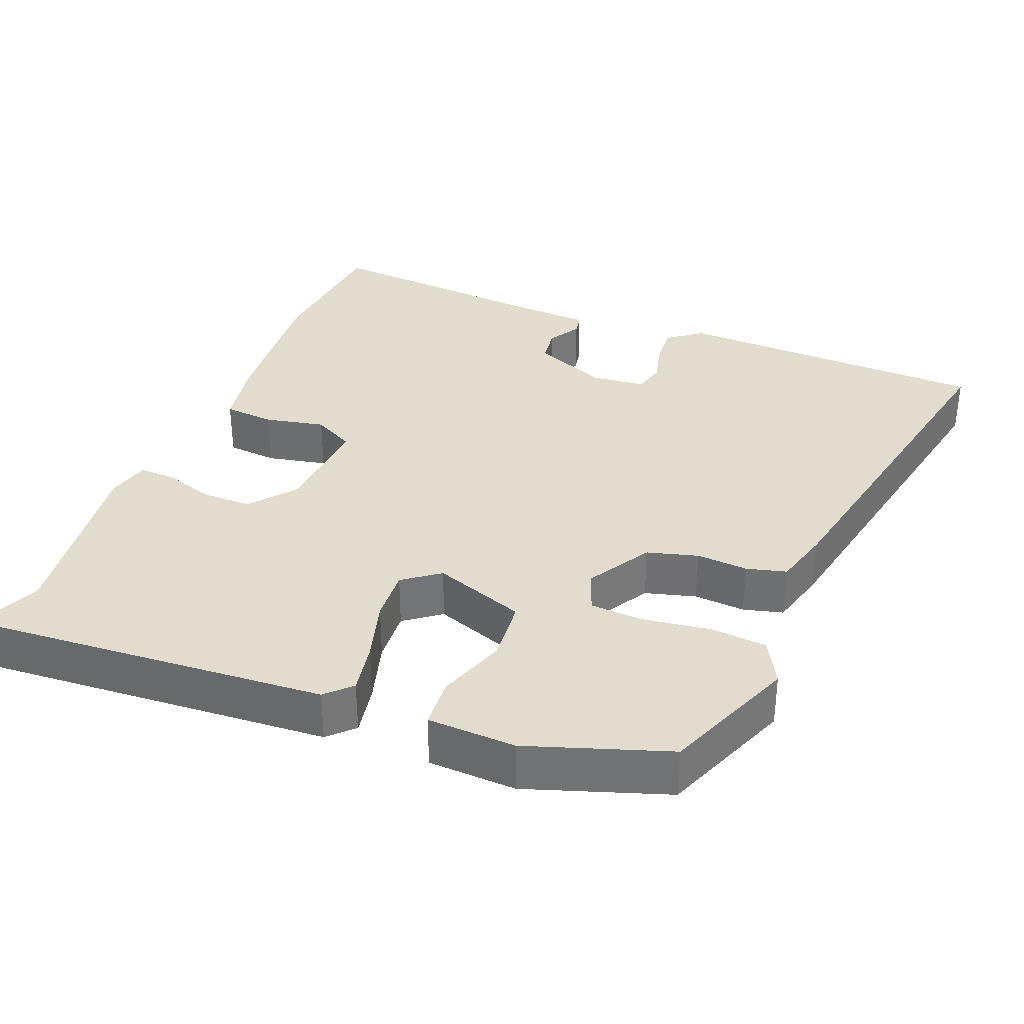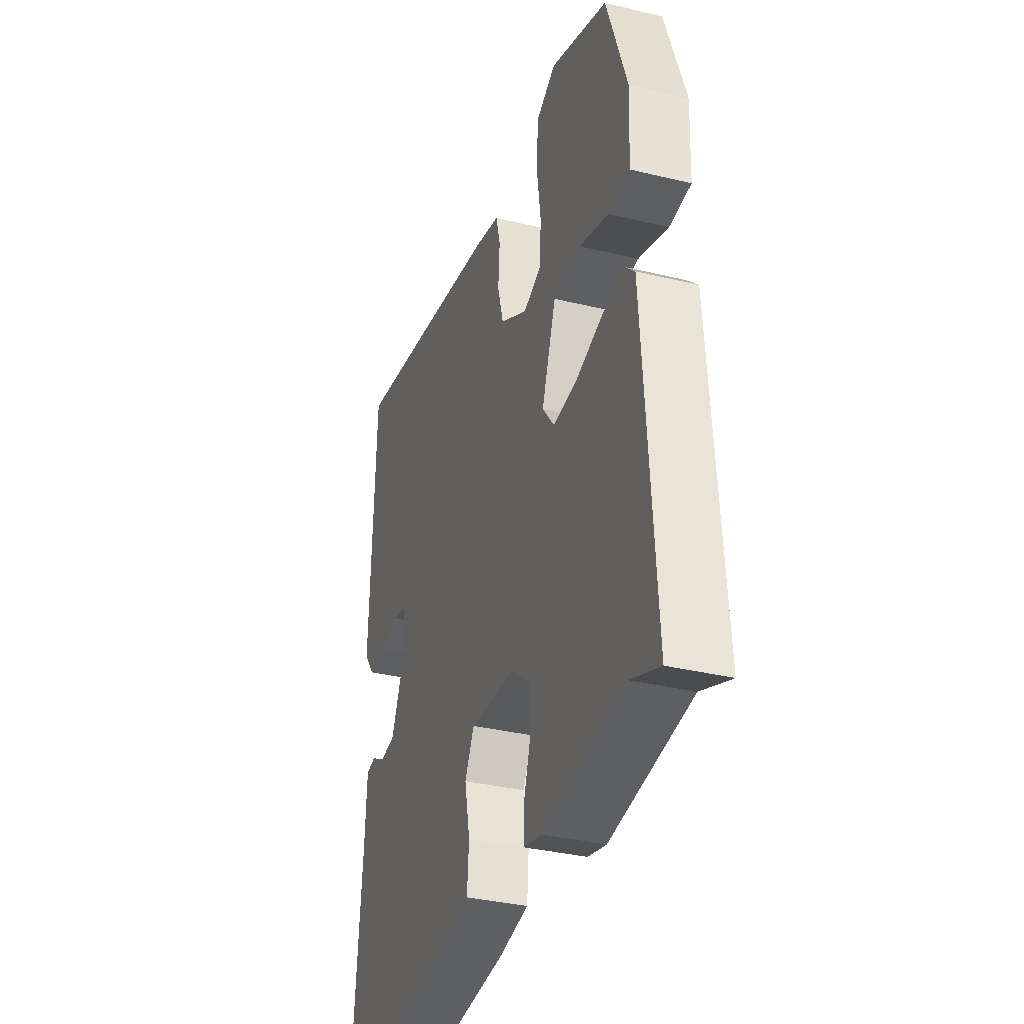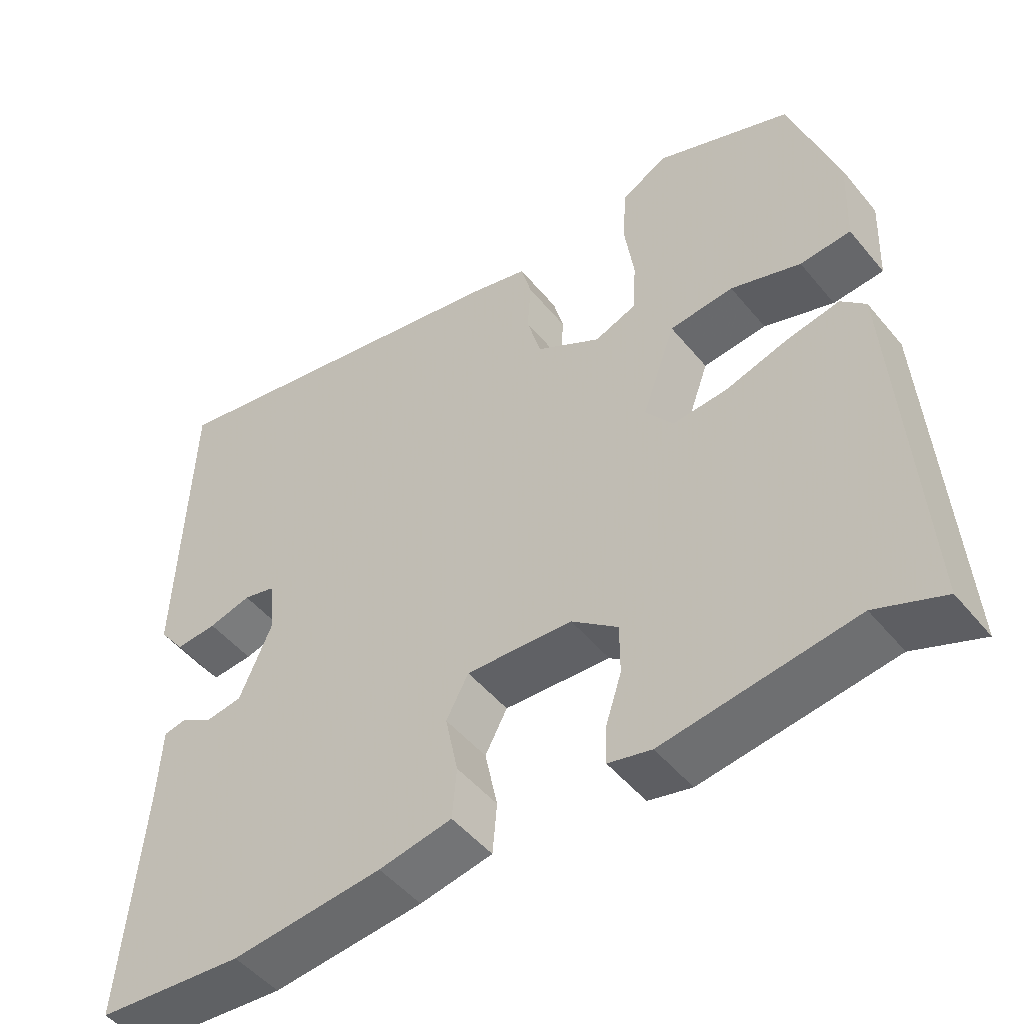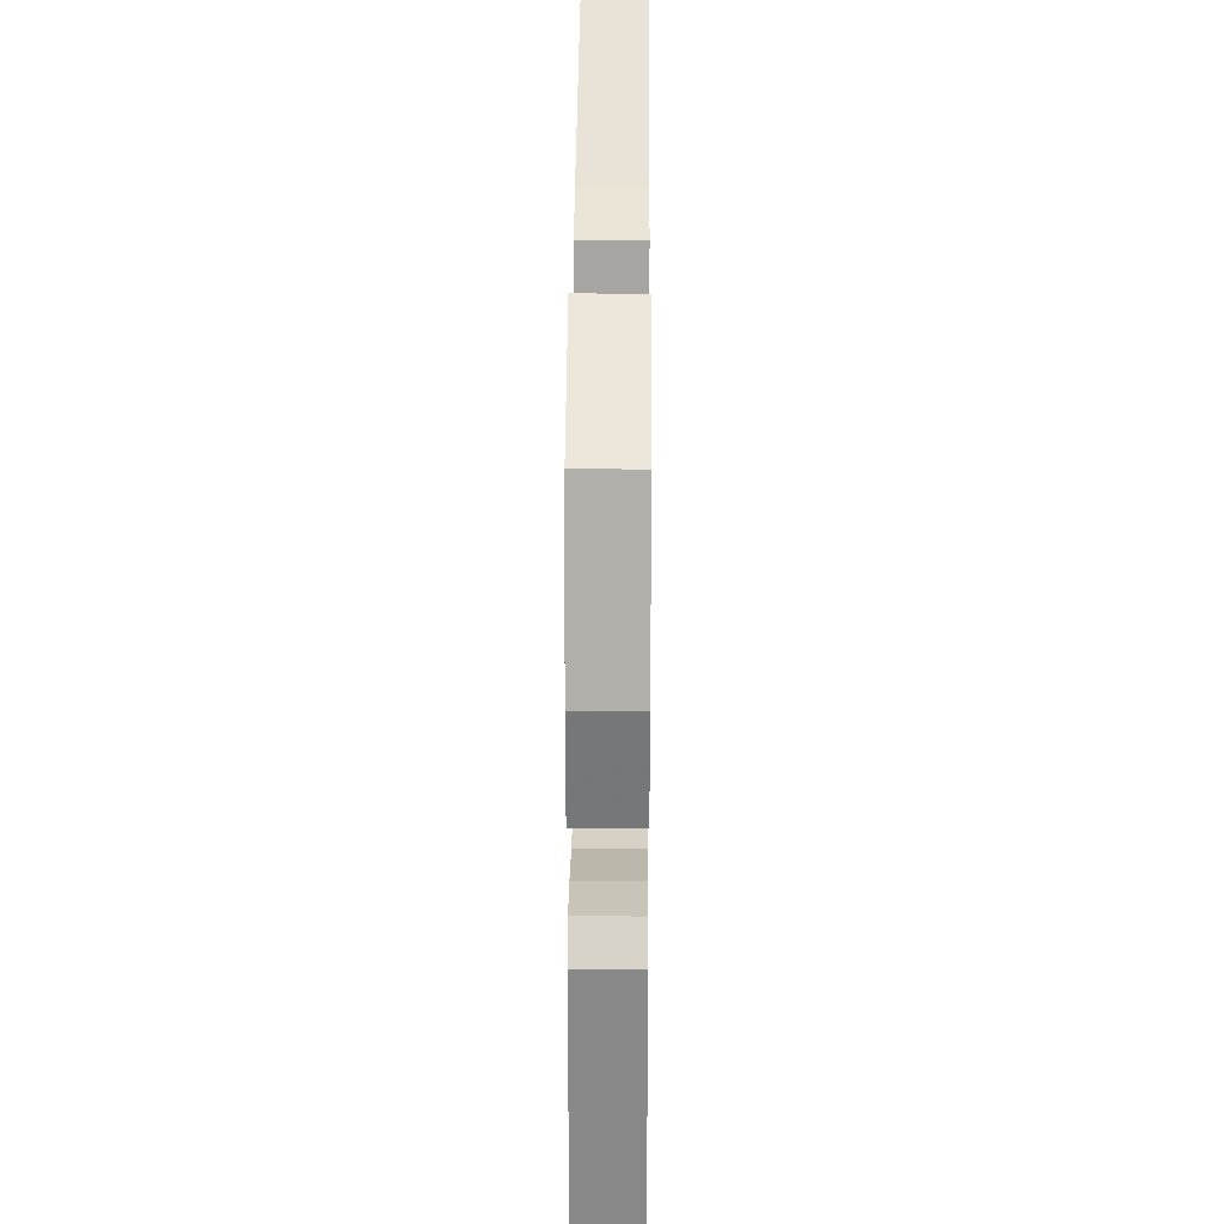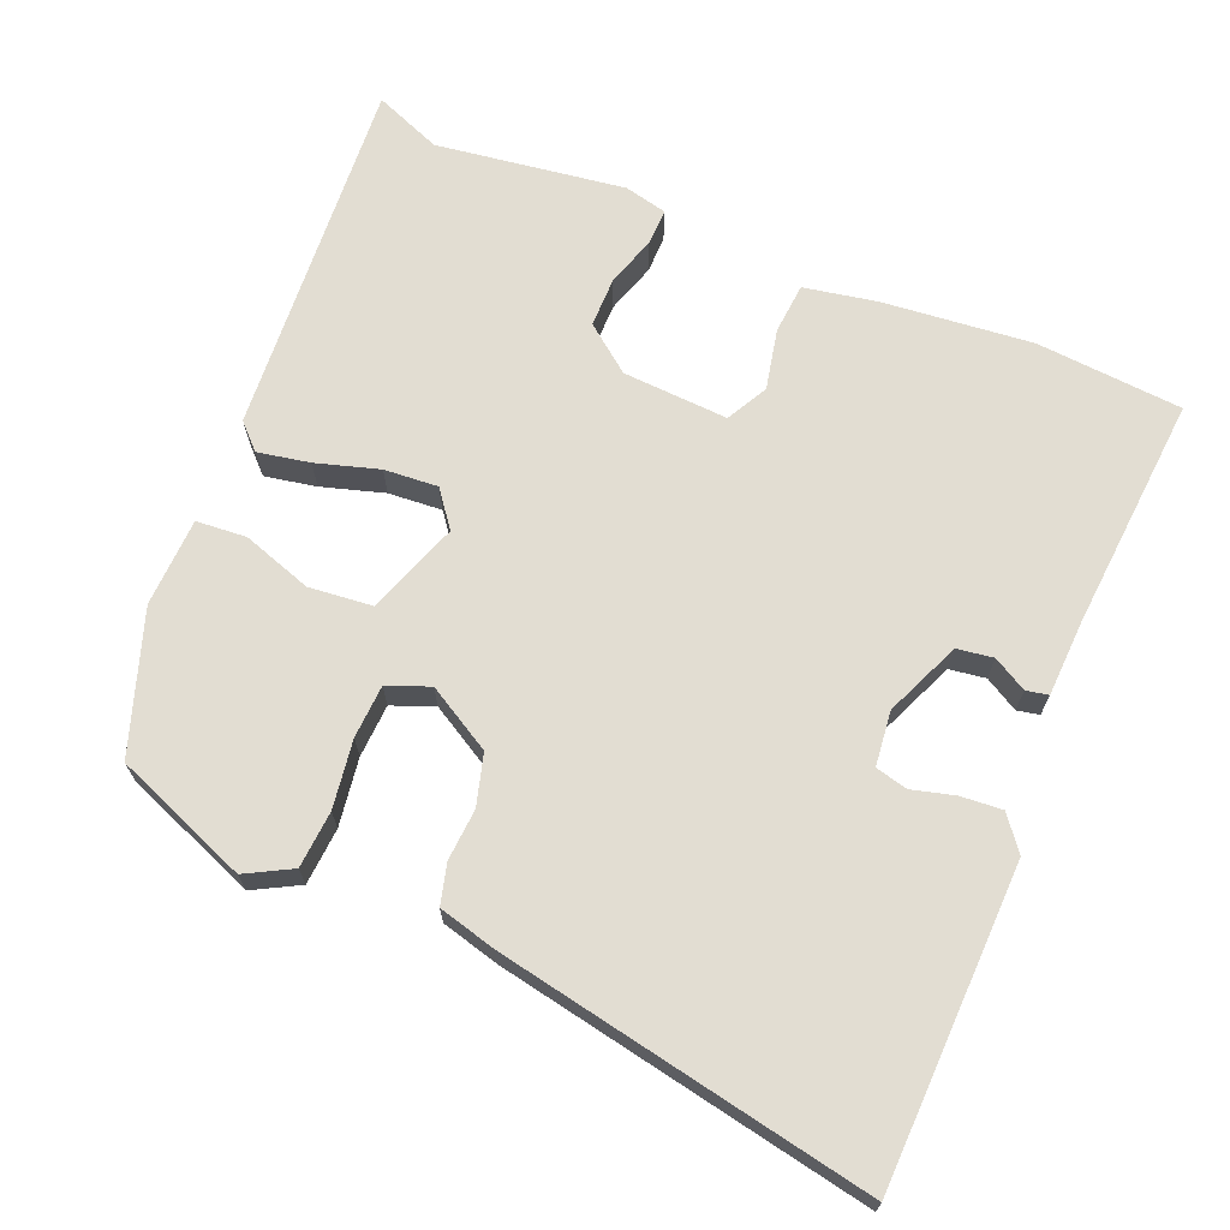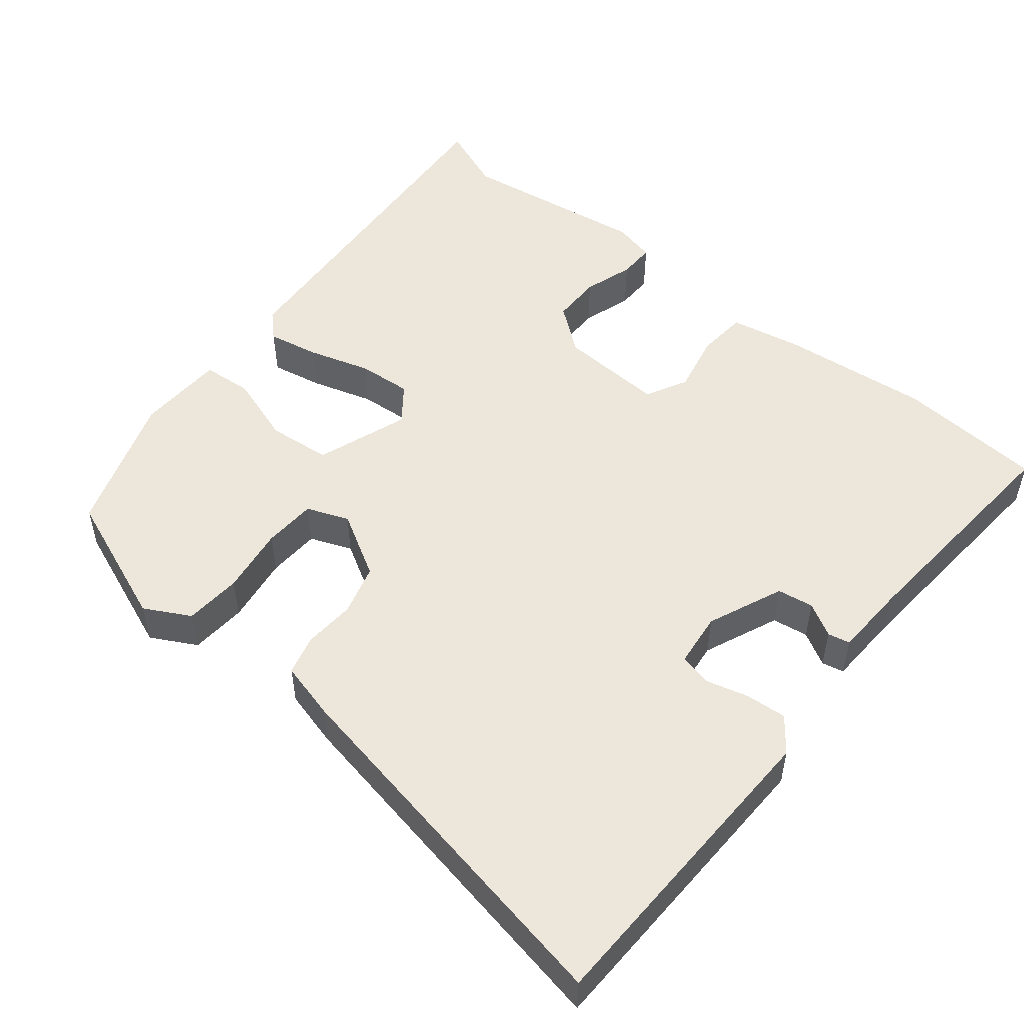
<metadata>
{"format":"obj","ext":"obj","renderer":"f3d","projection":"perspective","resolution":1024,"background":"white","views":[{"elev":34.1,"azim":-68.2,"up":"+Y"},{"elev":-34.9,"azim":-107.9,"up":"+Z"},{"elev":-49.3,"azim":-142.3,"up":"+Z"},{"elev":30.6,"azim":-89.6,"up":"+Z"},{"elev":68.2,"azim":22.3,"up":"+Y"},{"elev":51.3,"azim":38.7,"up":"+Y"}]}
</metadata>
<code>
v -0.477 0.07 0.416
v -0.296 0.07 0.488
v -0.234 0.07 0.455
v -0.228 0.07 0.378
v -0.241 0.07 0.286
v -0.237 0.07 0.214
v -0.18 0.07 0.192
v -0.093 0.07 0.243
v -0.074 0.07 0.312
v -0.079 0.07 0.382
v -0.065 0.07 0.436
v 0.013 0.07 0.457
v 0.517 0.07 0.556
v 0.531 0.07 0.126
v 0.496 0.07 0.08
v 0.44 0.07 0.084
v 0.382 0.07 0.099
v 0.339 0.07 0.088
v 0.331 0.07 0.014
v 0.375 0.07 -0.088
v 0.424 0.07 -0.095
v 0.469 0.07 -0.069
v 0.499 0.07 -0.075
v 0.504 0.07 -0.176
v 0.531 0.07 -0.497
v 0.333 0.07 -0.514
v 0.13 0.07 -0.495
v 0.032 0.07 -0.477
v 0.026 0.07 -0.408
v 0.043 0.07 -0.326
v 0.013 0.07 -0.27
v -0.13 0.07 -0.279
v -0.192 0.07 -0.328
v -0.192 0.07 -0.396
v -0.17 0.07 -0.464
v -0.169 0.07 -0.514
v -0.227 0.07 -0.528
v -0.483 0.07 -0.493
v -0.574 0.07 -0.53
v -0.541 0.07 -0.039
v -0.508 0.07 -0.006
v -0.438 0.07 -0.019
v -0.353 0.07 -0.044
v -0.28 0.07 -0.049
v -0.243 0.07 0
v -0.288 0.07 0.125
v -0.374 0.07 0.133
v -0.468 0.07 0.101
v -0.536 0.07 0.106
v -0.541 0.07 0.226
v -0.477 0 0.416
v -0.296 0 0.488
v -0.234 0 0.455
v -0.228 0 0.378
v -0.241 0 0.286
v -0.237 0 0.214
v -0.18 0 0.192
v -0.093 0 0.243
v -0.074 0 0.312
v -0.079 0 0.382
v -0.065 0 0.436
v 0.013 0 0.457
v 0.517 0 0.556
v 0.531 0 0.126
v 0.496 0 0.08
v 0.44 0 0.084
v 0.382 0 0.099
v 0.339 0 0.088
v 0.331 0 0.014
v 0.375 0 -0.088
v 0.424 0 -0.095
v 0.469 0 -0.069
v 0.499 0 -0.075
v 0.504 0 -0.176
v 0.531 0 -0.497
v 0.333 0 -0.514
v 0.13 0 -0.495
v 0.032 0 -0.477
v 0.026 0 -0.408
v 0.043 0 -0.326
v 0.013 0 -0.27
v -0.13 0 -0.279
v -0.192 0 -0.328
v -0.192 0 -0.396
v -0.17 0 -0.464
v -0.169 0 -0.514
v -0.227 0 -0.528
v -0.483 0 -0.493
v -0.574 0 -0.53
v -0.541 0 -0.039
v -0.508 0 -0.006
v -0.438 0 -0.019
v -0.353 0 -0.044
v -0.28 0 -0.049
v -0.243 0 0
v -0.288 0 0.125
v -0.374 0 0.133
v -0.468 0 0.101
v -0.536 0 0.106
v -0.541 0 0.226
f 3 4 5
f 2 3 5
f 1 2 5
f 50 1 5
f 49 50 5
f 48 49 5
f 47 48 5
f 46 47 5 6
f 45 46 6 7
f 41 42 43
f 40 41 43
f 39 40 43
f 38 39 43
f 37 38 43
f 36 37 43
f 35 36 43
f 34 35 43
f 33 34 43 44
f 32 33 44 45
f 28 29 30
f 27 28 30
f 26 27 30
f 25 26 30
f 24 25 30
f 23 24 30
f 22 23 30
f 21 22 30
f 20 21 30 31
f 45 7 8
f 32 45 8
f 31 32 8
f 20 31 8
f 19 20 8
f 15 16 17
f 14 15 17
f 13 14 17
f 12 13 17
f 11 12 17
f 10 11 17
f 9 10 17
f 18 19 8 9
f 9 17 18
f 55 54 53
f 55 53 52
f 55 52 51
f 55 51 100
f 55 100 99
f 55 99 98
f 55 98 97
f 56 55 97 96
f 57 56 96 95
f 93 92 91
f 93 91 90
f 93 90 89
f 93 89 88
f 93 88 87
f 93 87 86
f 93 86 85
f 93 85 84
f 94 93 84 83
f 95 94 83 82
f 80 79 78
f 80 78 77
f 80 77 76
f 80 76 75
f 80 75 74
f 80 74 73
f 80 73 72
f 80 72 71
f 81 80 71 70
f 58 57 95
f 58 95 82
f 58 82 81
f 58 81 70
f 58 70 69
f 67 66 65
f 67 65 64
f 67 64 63
f 67 63 62
f 67 62 61
f 67 61 60
f 67 60 59
f 59 58 69 68
f 68 67 59
f 1 51 52 2
f 2 52 53 3
f 3 53 54 4
f 4 54 55 5
f 5 55 56 6
f 6 56 57 7
f 7 57 58 8
f 8 58 59 9
f 9 59 60 10
f 10 60 61 11
f 11 61 62 12
f 12 62 63 13
f 13 63 64 14
f 14 64 65 15
f 15 65 66 16
f 16 66 67 17
f 17 67 68 18
f 18 68 69 19
f 19 69 70 20
f 20 70 71 21
f 21 71 72 22
f 22 72 73 23
f 23 73 74 24
f 24 74 75 25
f 25 75 76 26
f 26 76 77 27
f 27 77 78 28
f 28 78 79 29
f 29 79 80 30
f 30 80 81 31
f 31 81 82 32
f 32 82 83 33
f 33 83 84 34
f 34 84 85 35
f 35 85 86 36
f 36 86 87 37
f 37 87 88 38
f 38 88 89 39
f 39 89 90 40
f 40 90 91 41
f 41 91 92 42
f 42 92 93 43
f 43 93 94 44
f 44 94 95 45
f 45 95 96 46
f 46 96 97 47
f 47 97 98 48
f 48 98 99 49
f 49 99 100 50
f 50 100 51 1

</code>
